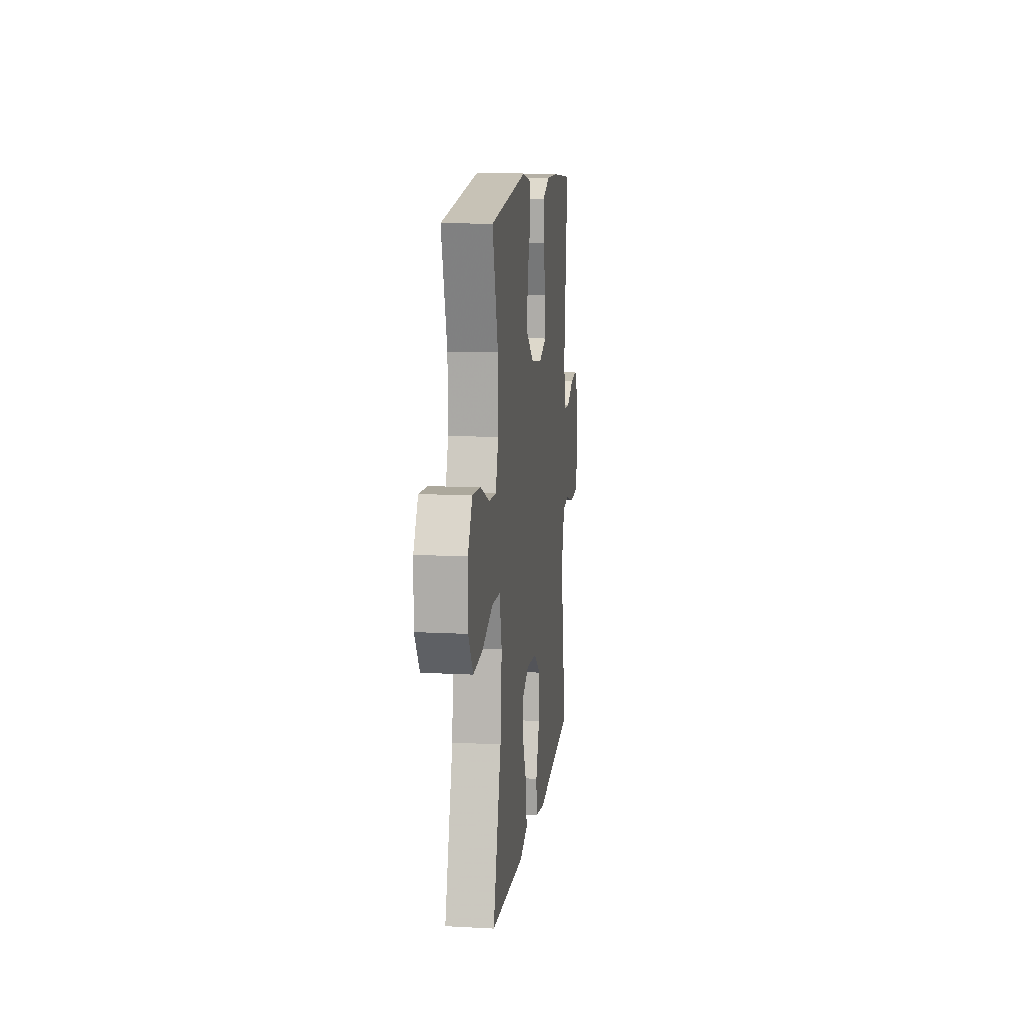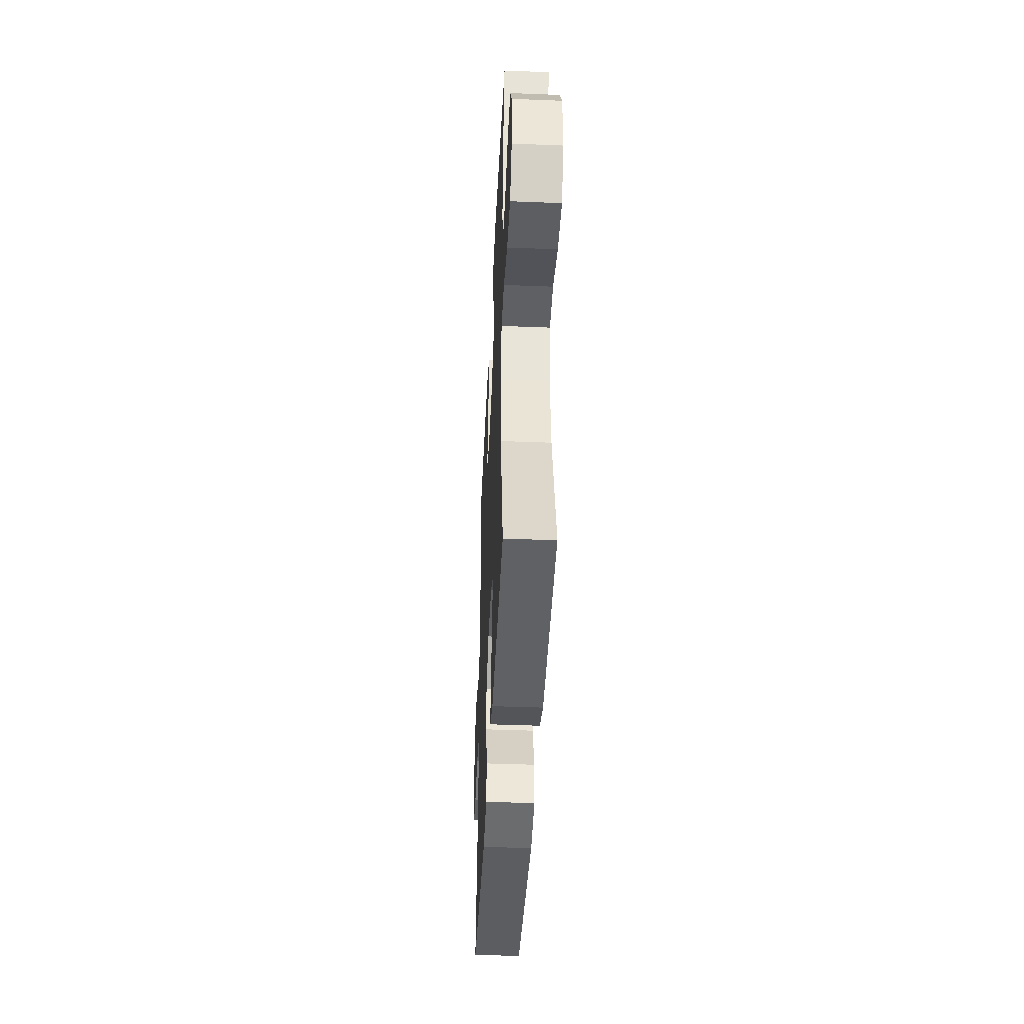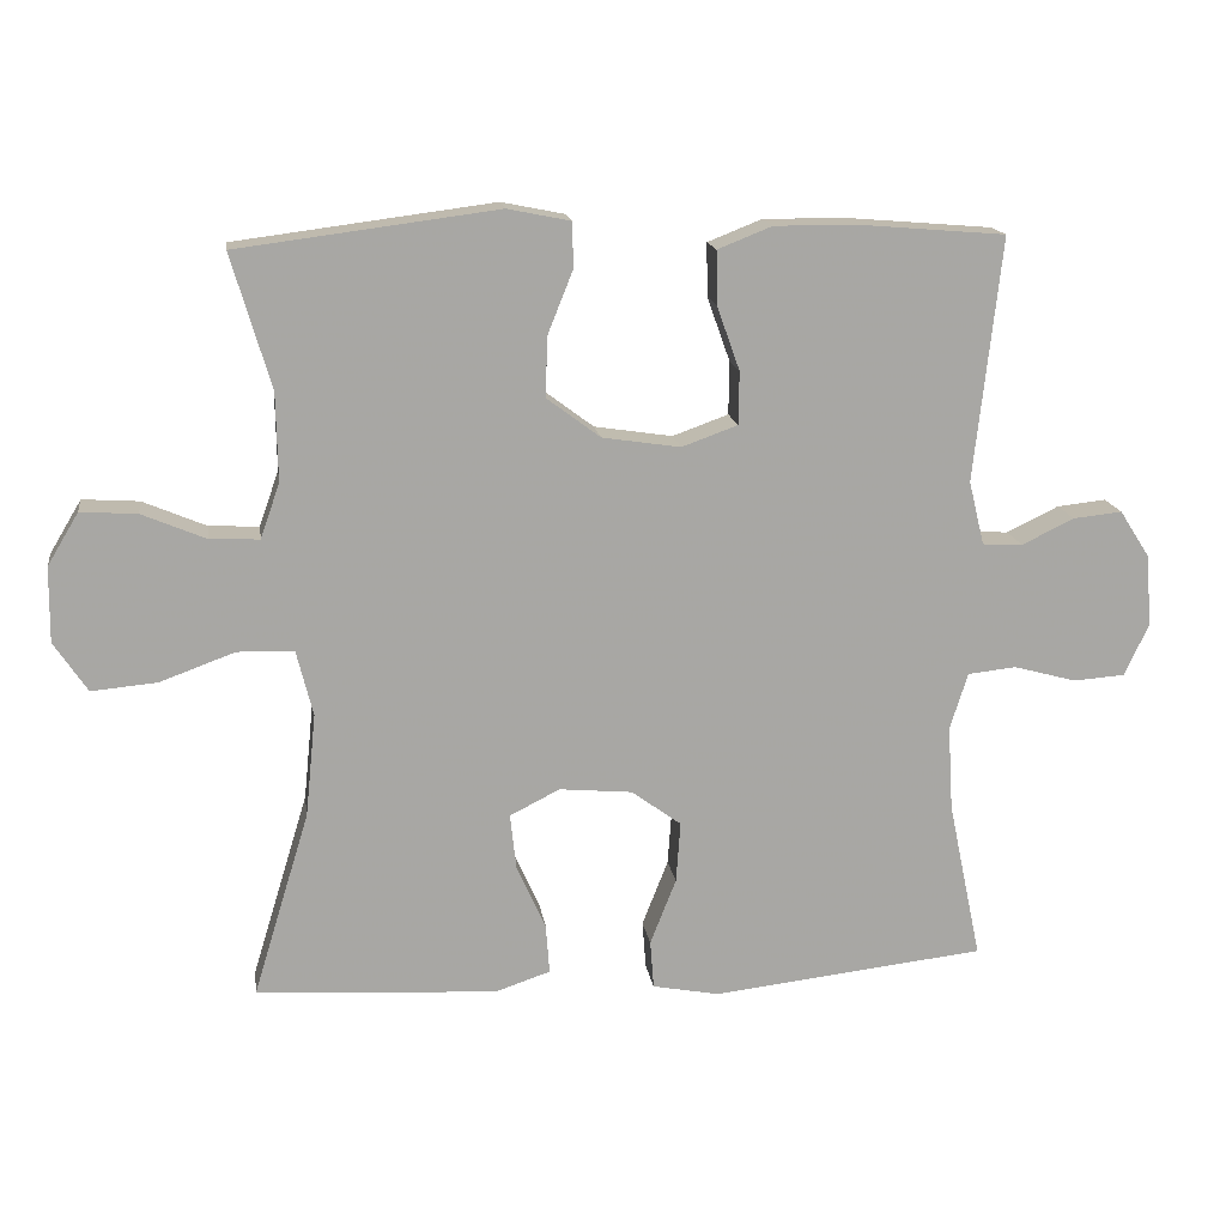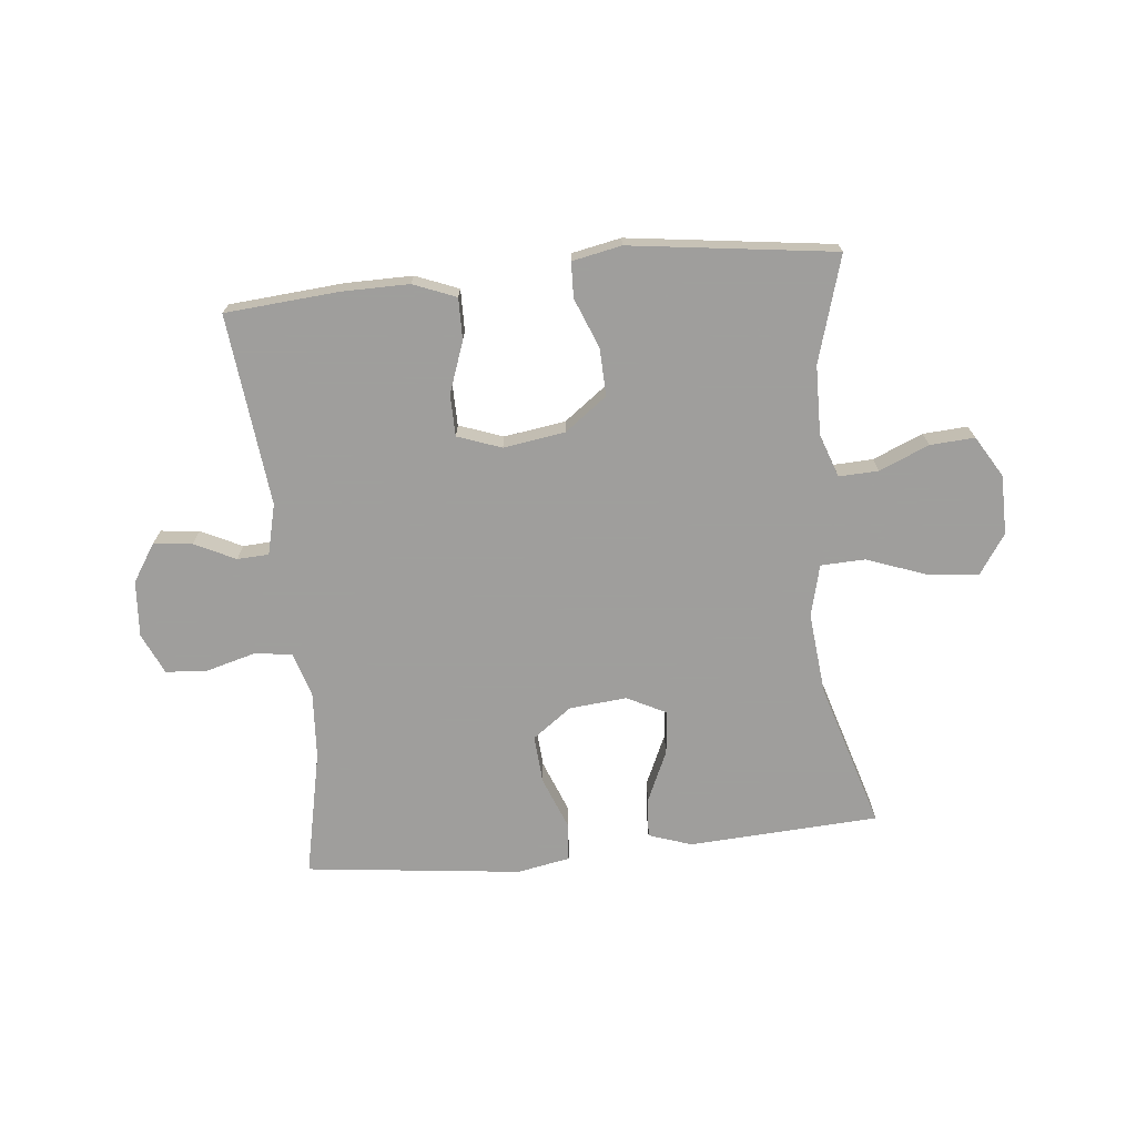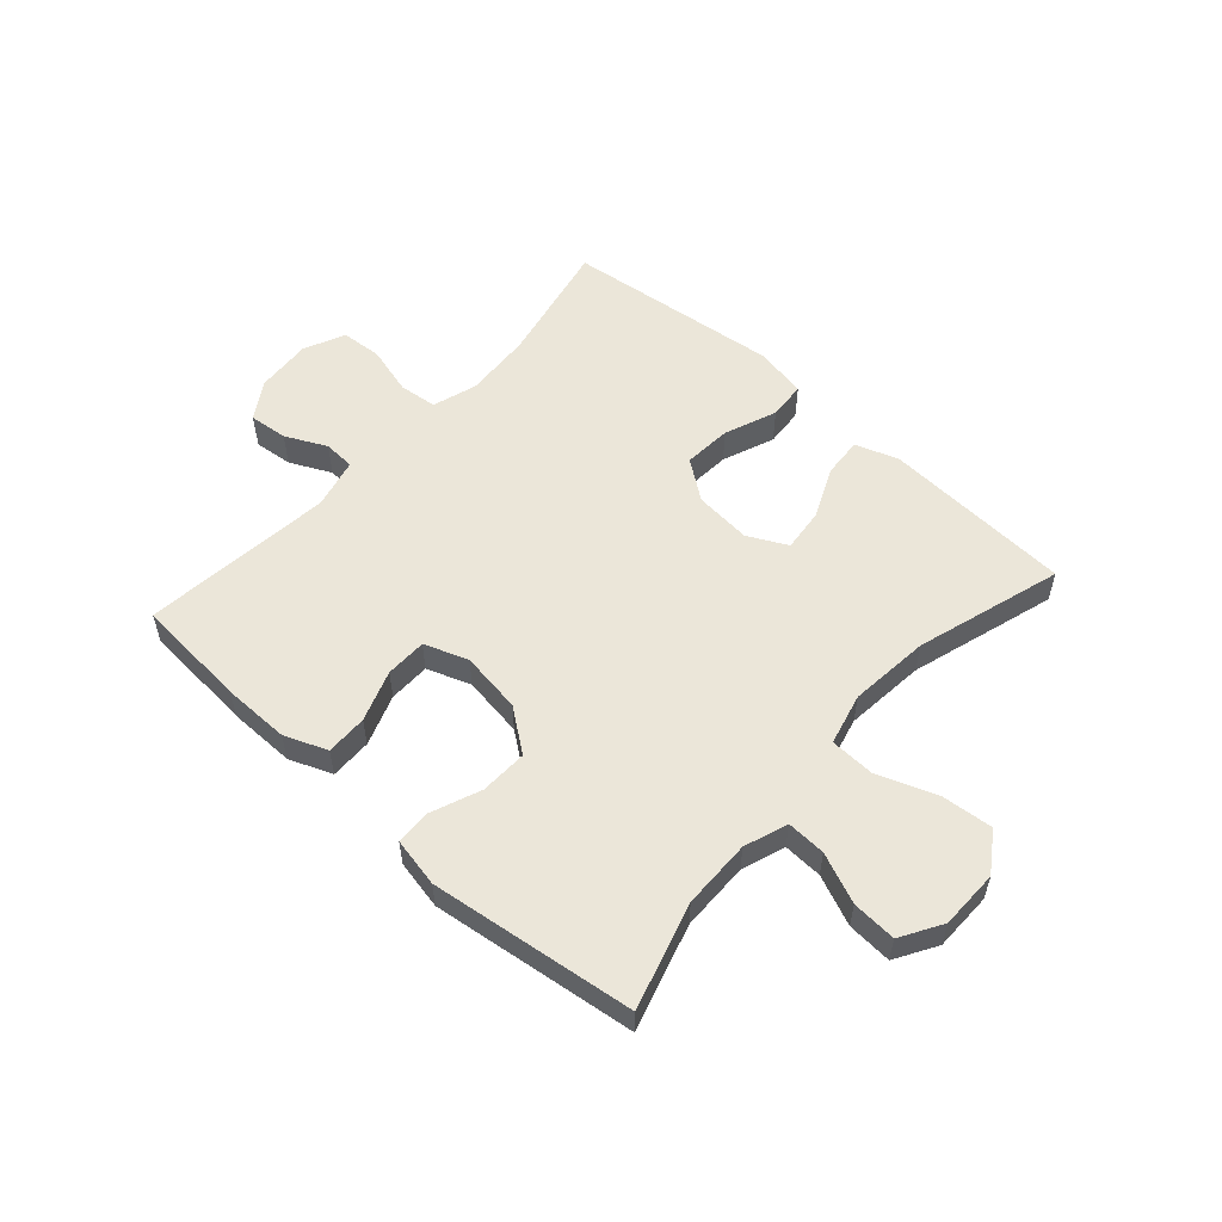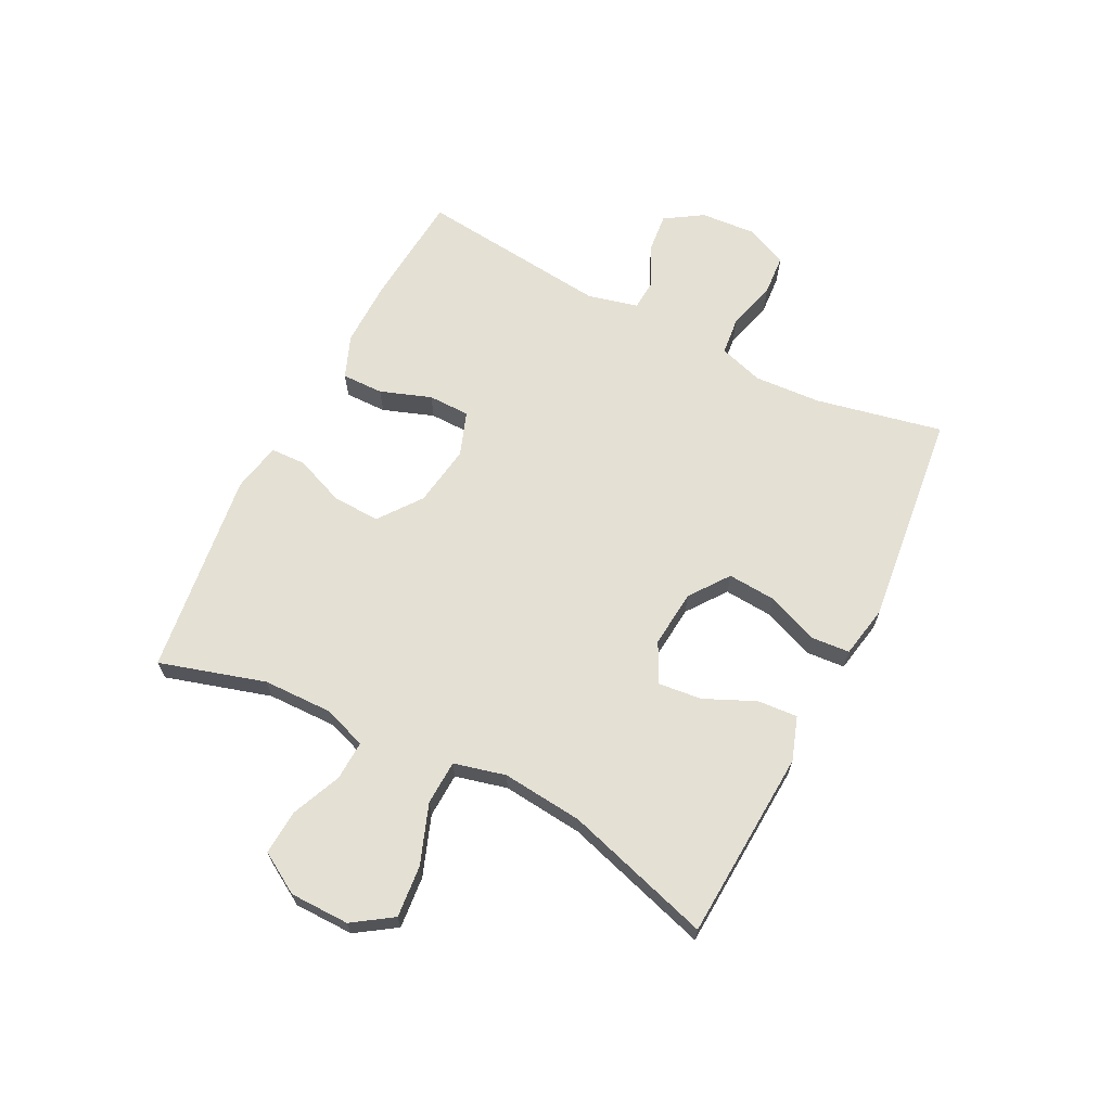
<metadata>
{"format":"obj","ext":"obj","renderer":"f3d","projection":"perspective","resolution":1024,"background":"white","views":[{"elev":12.2,"azim":97.1,"up":"+Z"},{"elev":-42.8,"azim":87.3,"up":"+Z"},{"elev":15.8,"azim":171.8,"up":"+Z"},{"elev":-71.1,"azim":5.7,"up":"+Y"},{"elev":55.4,"azim":41.8,"up":"+Y"},{"elev":66.1,"azim":116.9,"up":"+Y"}]}
</metadata>
<code>
v -0.5 0.07 -0.5
v -0.455 0.07 -0.285
v -0.448 0.07 -0.17
v -0.472 0.07 -0.094
v -0.537 0.07 -0.087
v -0.621 0.07 -0.11
v -0.691 0.07 -0.105
v -0.723 0.07 -0.035
v -0.716 0.07 0.061
v -0.675 0.07 0.125
v -0.609 0.07 0.118
v -0.539 0.07 0.084
v -0.485 0.07 0.087
v -0.464 0.07 0.173
v -0.5 0.07 0.5
v -0.307 0.07 0.516
v -0.192 0.07 0.517
v -0.119 0.07 0.488
v -0.12 0.07 0.417
v -0.151 0.07 0.33
v -0.15 0.07 0.259
v -0.075 0.07 0.232
v 0.03 0.07 0.248
v 0.102 0.07 0.302
v 0.099 0.07 0.383
v 0.065 0.07 0.468
v 0.067 0.07 0.528
v 0.151 0.07 0.545
v 0.5 0.07 0.5
v 0.447 0.07 0.32
v 0.445 0.07 0.202
v 0.471 0.07 0.128
v 0.538 0.07 0.131
v 0.623 0.07 0.167
v 0.699 0.07 0.172
v 0.741 0.07 0.102
v 0.742 0.07 0.001
v 0.697 0.07 -0.066
v 0.609 0.07 -0.058
v 0.508 0.07 -0.021
v 0.432 0.07 -0.024
v 0.41 0.07 -0.112
v 0.424 0.07 -0.25
v 0.5 0.07 -0.5
v 0.296 0.07 -0.512
v 0.176 0.07 -0.519
v 0.102 0.07 -0.494
v 0.107 0.07 -0.426
v 0.146 0.07 -0.339
v 0.154 0.07 -0.265
v 0.087 0.07 -0.231
v -0.011 0.07 -0.24
v -0.078 0.07 -0.289
v -0.072 0.07 -0.371
v -0.037 0.07 -0.46
v -0.042 0.07 -0.525
v -0.132 0.07 -0.542
v -0.5 0 -0.5
v -0.455 0 -0.285
v -0.448 0 -0.17
v -0.472 0 -0.094
v -0.537 0 -0.087
v -0.621 0 -0.11
v -0.691 0 -0.105
v -0.723 0 -0.035
v -0.716 0 0.061
v -0.675 0 0.125
v -0.609 0 0.118
v -0.539 0 0.084
v -0.485 0 0.087
v -0.464 0 0.173
v -0.5 0 0.5
v -0.307 0 0.516
v -0.192 0 0.517
v -0.119 0 0.488
v -0.12 0 0.417
v -0.151 0 0.33
v -0.15 0 0.259
v -0.075 0 0.232
v 0.03 0 0.248
v 0.102 0 0.302
v 0.099 0 0.383
v 0.065 0 0.468
v 0.067 0 0.528
v 0.151 0 0.545
v 0.5 0 0.5
v 0.447 0 0.32
v 0.445 0 0.202
v 0.471 0 0.128
v 0.538 0 0.131
v 0.623 0 0.167
v 0.699 0 0.172
v 0.741 0 0.102
v 0.742 0 0.001
v 0.697 0 -0.066
v 0.609 0 -0.058
v 0.508 0 -0.021
v 0.432 0 -0.024
v 0.41 0 -0.112
v 0.424 0 -0.25
v 0.5 0 -0.5
v 0.296 0 -0.512
v 0.176 0 -0.519
v 0.102 0 -0.494
v 0.107 0 -0.426
v 0.146 0 -0.339
v 0.154 0 -0.265
v 0.087 0 -0.231
v -0.011 0 -0.24
v -0.078 0 -0.289
v -0.072 0 -0.371
v -0.037 0 -0.46
v -0.042 0 -0.525
v -0.132 0 -0.542
f 57 1 2
f 56 57 2
f 55 56 2
f 54 55 2
f 53 54 2 3
f 52 53 3 4
f 51 52 4
f 47 48 49
f 46 47 49
f 45 46 49
f 44 45 49
f 43 44 49
f 42 43 49 50
f 41 42 50 51
f 38 39 40
f 37 38 40
f 36 37 40
f 35 36 40
f 34 35 40
f 33 34 40
f 32 33 40 41
f 41 51 4
f 32 41 4
f 31 32 4
f 28 29 30
f 27 28 30
f 26 27 30
f 25 26 30
f 24 25 30 31
f 18 19 20
f 17 18 20
f 16 17 20
f 15 16 20
f 14 15 20
f 13 14 20 21
f 10 11 12
f 9 10 12
f 8 9 12
f 7 8 12
f 6 7 12
f 5 6 12
f 5 12 13
f 13 21 22
f 5 13 22
f 4 5 22
f 23 24 31
f 4 22 23 31
f 59 58 114
f 59 114 113
f 59 113 112
f 59 112 111
f 60 59 111 110
f 61 60 110 109
f 61 109 108
f 106 105 104
f 106 104 103
f 106 103 102
f 106 102 101
f 106 101 100
f 107 106 100 99
f 108 107 99 98
f 97 96 95
f 97 95 94
f 97 94 93
f 97 93 92
f 97 92 91
f 97 91 90
f 98 97 90 89
f 61 108 98
f 61 98 89
f 61 89 88
f 87 86 85
f 87 85 84
f 87 84 83
f 87 83 82
f 88 87 82 81
f 77 76 75
f 77 75 74
f 77 74 73
f 77 73 72
f 77 72 71
f 78 77 71 70
f 69 68 67
f 69 67 66
f 69 66 65
f 69 65 64
f 69 64 63
f 69 63 62
f 70 69 62
f 79 78 70
f 79 70 62
f 79 62 61
f 88 81 80
f 88 80 79 61
f 1 58 59 2
f 2 59 60 3
f 3 60 61 4
f 4 61 62 5
f 5 62 63 6
f 6 63 64 7
f 7 64 65 8
f 8 65 66 9
f 9 66 67 10
f 10 67 68 11
f 11 68 69 12
f 12 69 70 13
f 13 70 71 14
f 14 71 72 15
f 15 72 73 16
f 16 73 74 17
f 17 74 75 18
f 18 75 76 19
f 19 76 77 20
f 20 77 78 21
f 21 78 79 22
f 22 79 80 23
f 23 80 81 24
f 24 81 82 25
f 25 82 83 26
f 26 83 84 27
f 27 84 85 28
f 28 85 86 29
f 29 86 87 30
f 30 87 88 31
f 31 88 89 32
f 32 89 90 33
f 33 90 91 34
f 34 91 92 35
f 35 92 93 36
f 36 93 94 37
f 37 94 95 38
f 38 95 96 39
f 39 96 97 40
f 40 97 98 41
f 41 98 99 42
f 42 99 100 43
f 43 100 101 44
f 44 101 102 45
f 45 102 103 46
f 46 103 104 47
f 47 104 105 48
f 48 105 106 49
f 49 106 107 50
f 50 107 108 51
f 51 108 109 52
f 52 109 110 53
f 53 110 111 54
f 54 111 112 55
f 55 112 113 56
f 56 113 114 57
f 57 114 58 1

</code>
